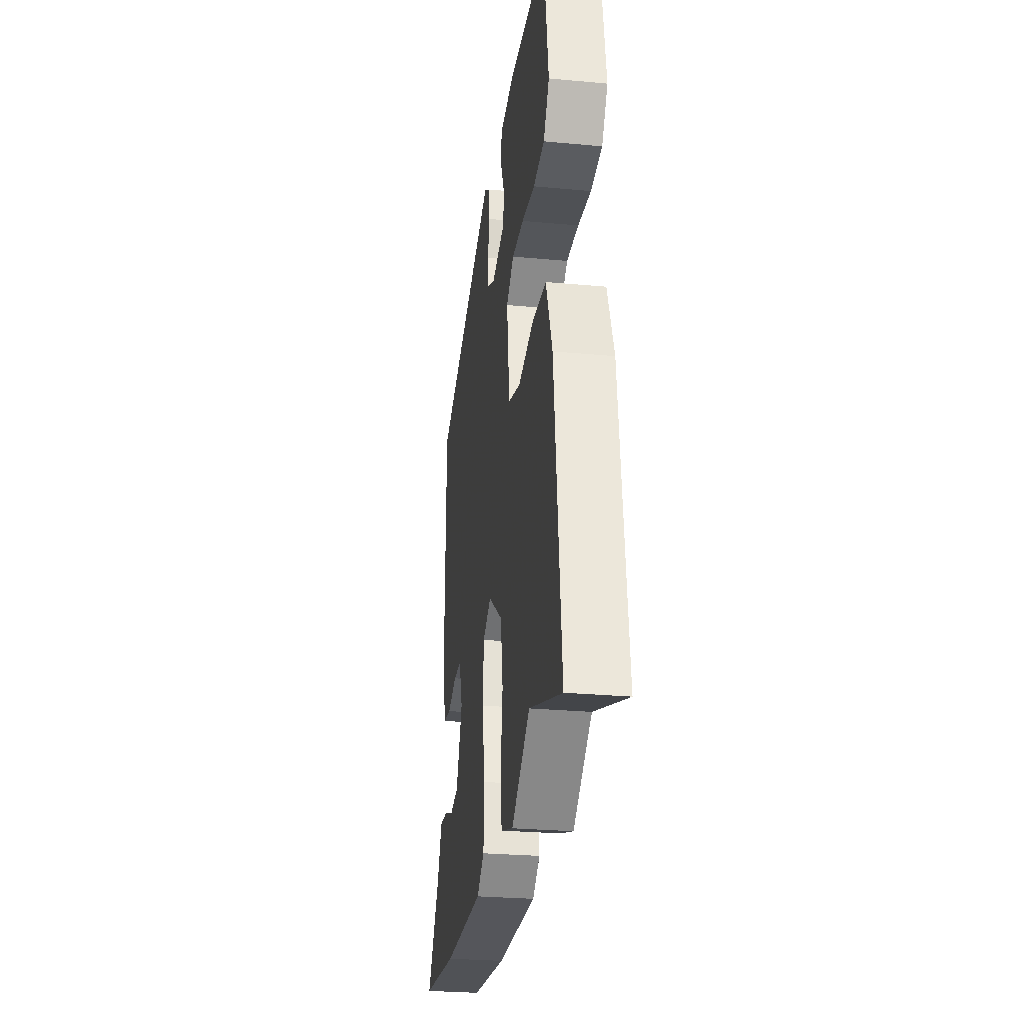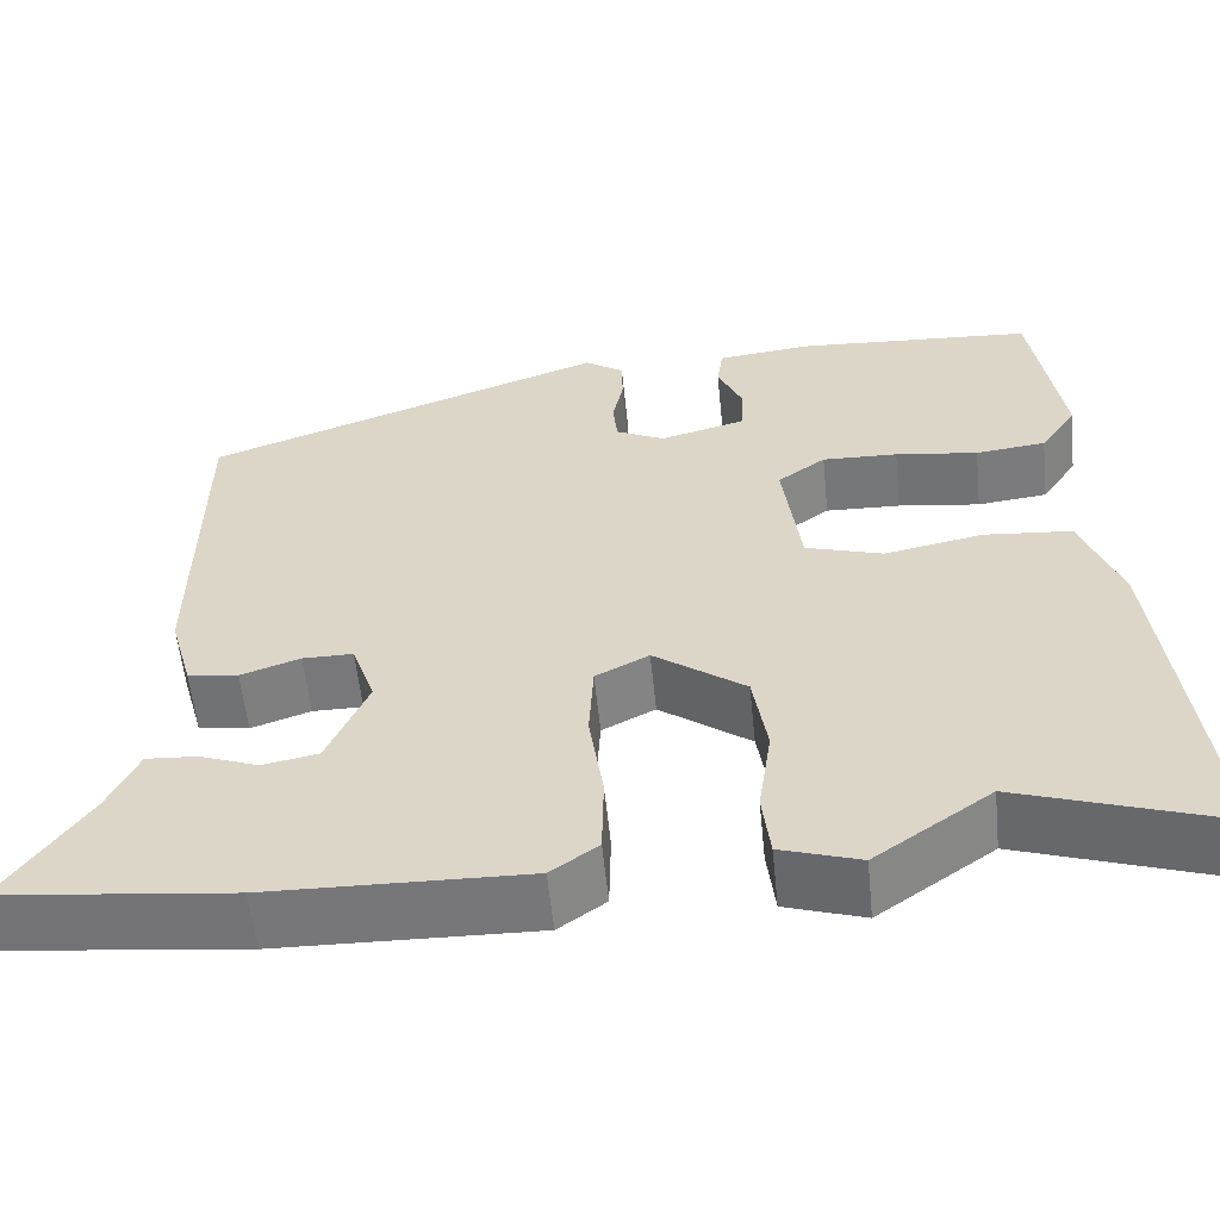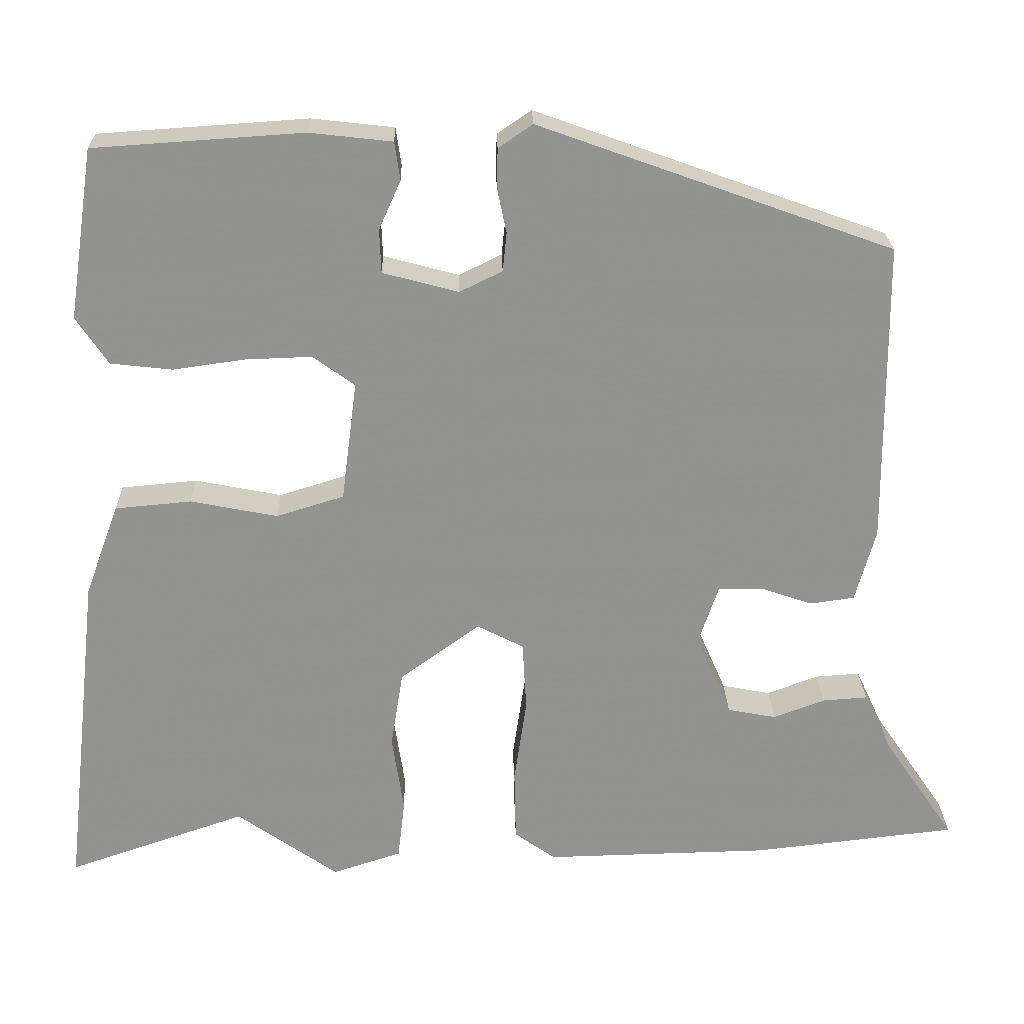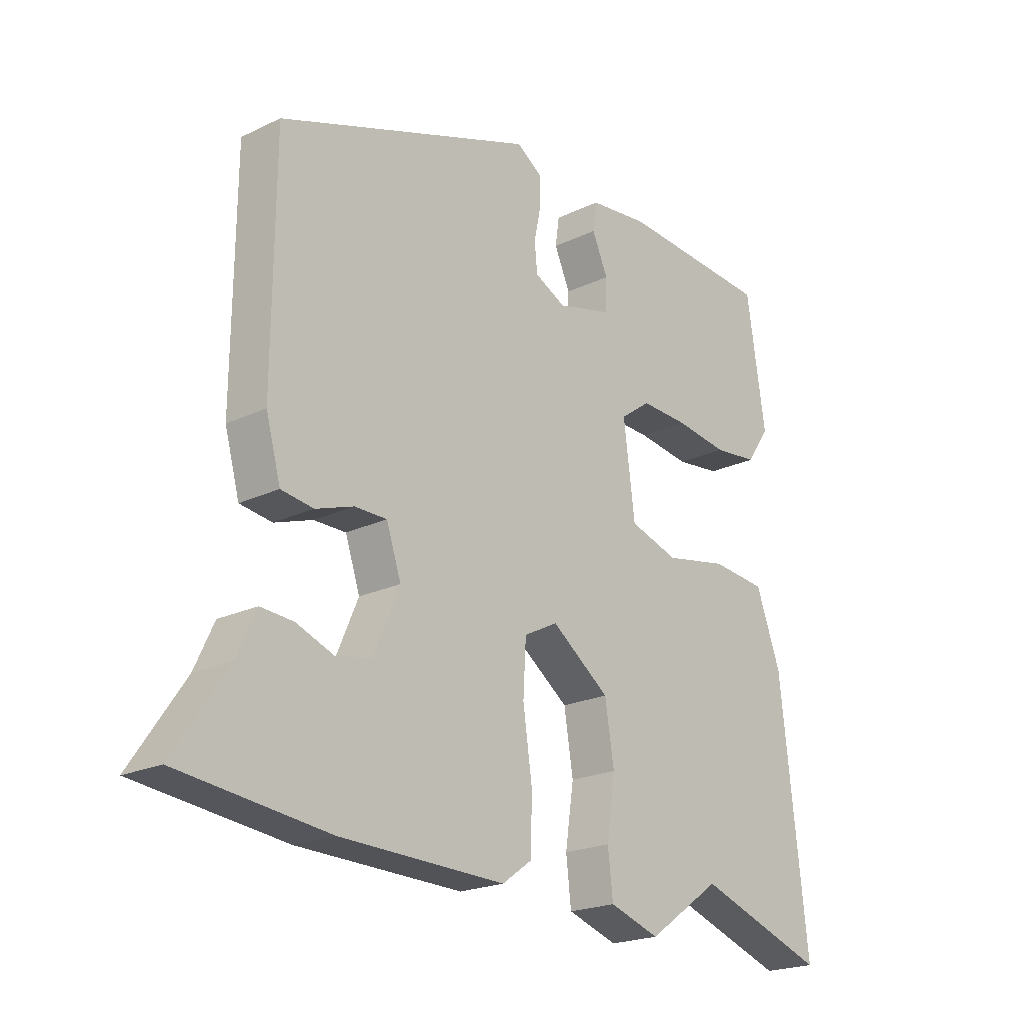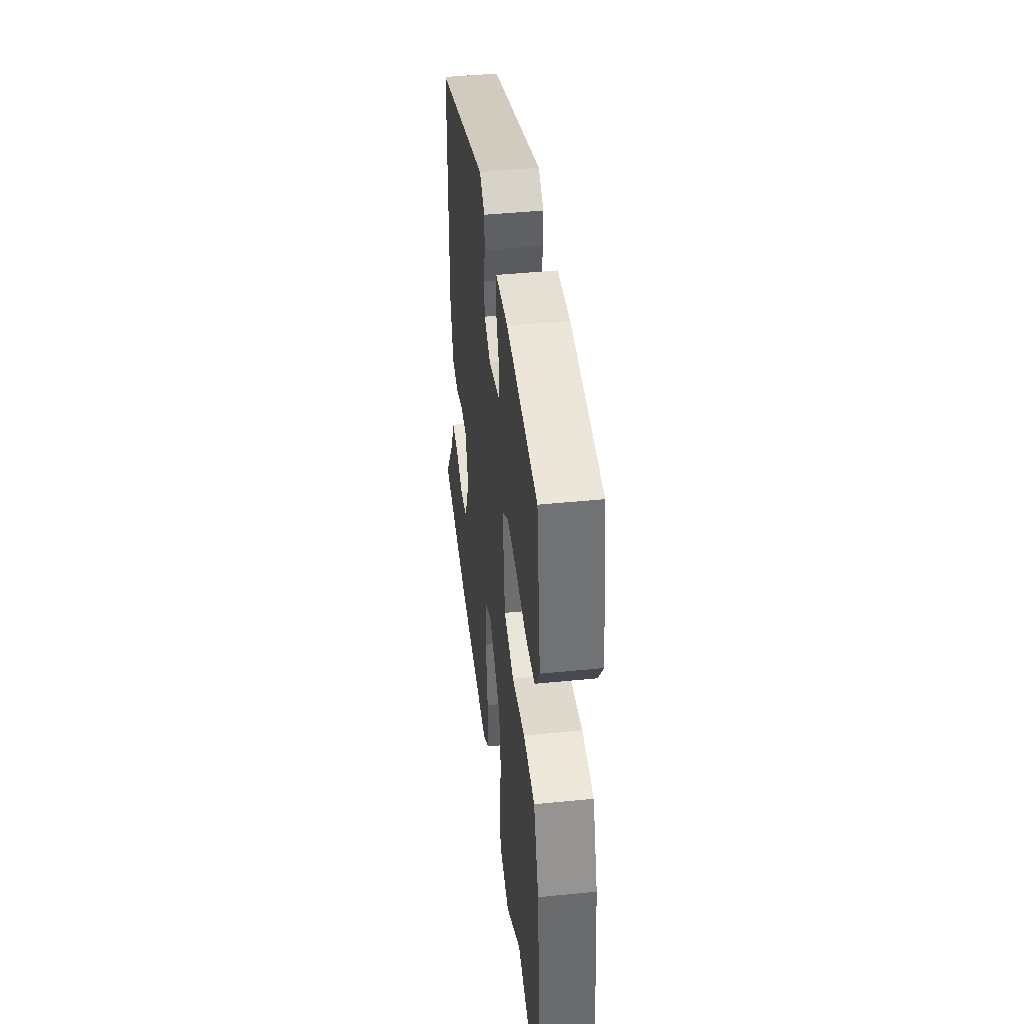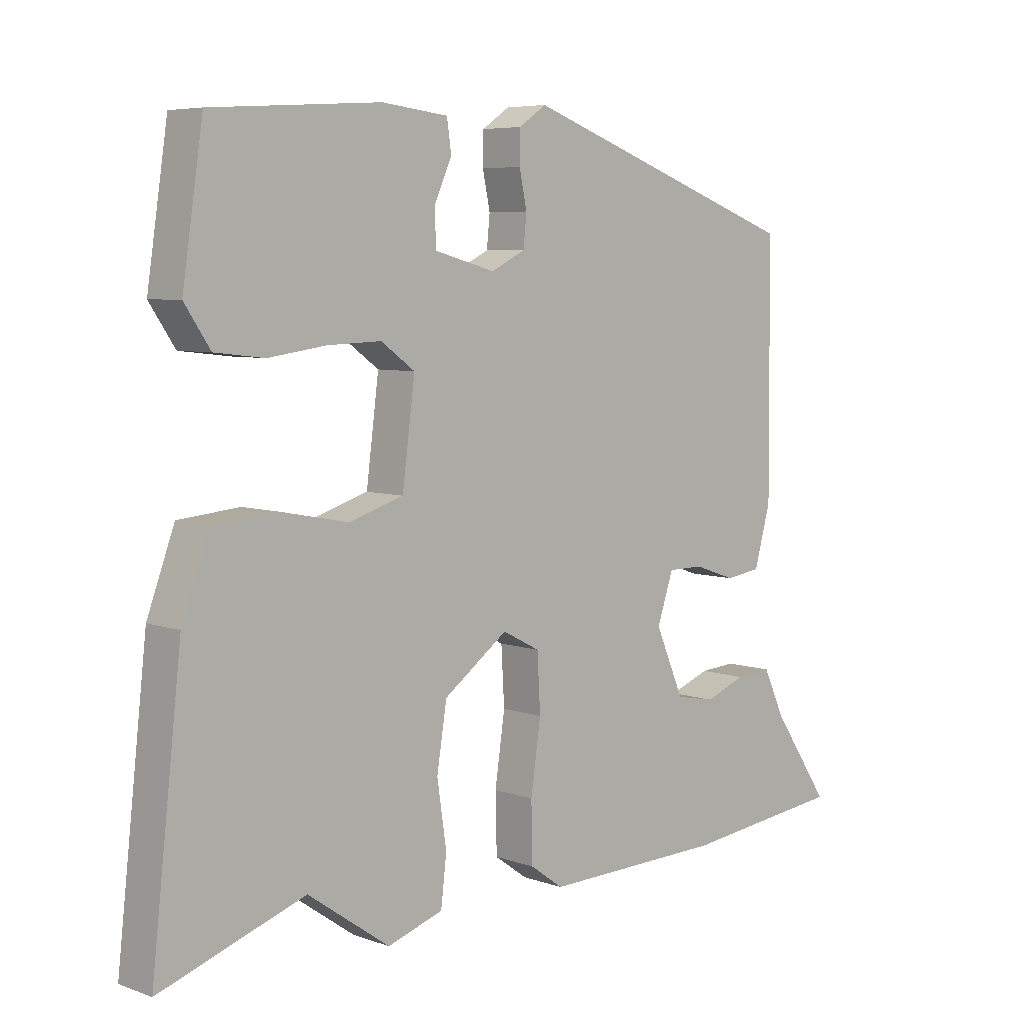
<metadata>
{"format":"obj","ext":"obj","renderer":"f3d","projection":"perspective","resolution":1024,"background":"white","views":[{"elev":-27.5,"azim":-98.1,"up":"+Z"},{"elev":-57.5,"azim":-174.2,"up":"+Z"},{"elev":23.6,"azim":-1.3,"up":"+Z"},{"elev":-21.2,"azim":130.6,"up":"+Z"},{"elev":43.6,"azim":-96.7,"up":"+Z"},{"elev":6.1,"azim":-43.5,"up":"+Z"}]}
</metadata>
<code>
v -0.492 0.07 0.499
v -0.223 0.07 0.517
v -0.117 0.07 0.505
v -0.11 0.07 0.456
v -0.138 0.07 0.393
v -0.136 0.07 0.337
v -0.039 0.07 0.311
v 0.016 0.07 0.338
v 0.021 0.07 0.388
v 0.009 0.07 0.445
v 0.01 0.07 0.496
v 0.054 0.07 0.526
v 0.508 0.07 0.363
v 0.511 0.07 -0.028
v 0.485 0.07 -0.122
v 0.428 0.07 -0.13
v 0.361 0.07 -0.107
v 0.304 0.07 -0.107
v 0.278 0.07 -0.184
v 0.324 0.07 -0.29
v 0.387 0.07 -0.302
v 0.453 0.07 -0.277
v 0.511 0.07 -0.273
v 0.545 0.07 -0.346
v 0.639 0.07 -0.484
v 0.377 0.07 -0.514
v 0.086 0.07 -0.521
v 0.033 0.07 -0.483
v 0.031 0.07 -0.39
v 0.047 0.07 -0.28
v 0.042 0.07 -0.19
v -0.018 0.07 -0.159
v -0.121 0.07 -0.234
v -0.137 0.07 -0.334
v -0.122 0.07 -0.435
v -0.131 0.07 -0.512
v -0.22 0.07 -0.541
v -0.351 0.07 -0.449
v -0.582 0.07 -0.528
v -0.534 0.07 -0.101
v -0.49 0.07 0.018
v -0.392 0.07 0.027
v -0.28 0.07 0.005
v -0.193 0.07 0.032
v -0.173 0.07 0.187
v -0.227 0.07 0.226
v -0.312 0.07 0.223
v -0.405 0.07 0.21
v -0.484 0.07 0.219
v -0.525 0.07 0.28
v -0.492 0 0.499
v -0.223 0 0.517
v -0.117 0 0.505
v -0.11 0 0.456
v -0.138 0 0.393
v -0.136 0 0.337
v -0.039 0 0.311
v 0.016 0 0.338
v 0.021 0 0.388
v 0.009 0 0.445
v 0.01 0 0.496
v 0.054 0 0.526
v 0.508 0 0.363
v 0.511 0 -0.028
v 0.485 0 -0.122
v 0.428 0 -0.13
v 0.361 0 -0.107
v 0.304 0 -0.107
v 0.278 0 -0.184
v 0.324 0 -0.29
v 0.387 0 -0.302
v 0.453 0 -0.277
v 0.511 0 -0.273
v 0.545 0 -0.346
v 0.639 0 -0.484
v 0.377 0 -0.514
v 0.086 0 -0.521
v 0.033 0 -0.483
v 0.031 0 -0.39
v 0.047 0 -0.28
v 0.042 0 -0.19
v -0.018 0 -0.159
v -0.121 0 -0.234
v -0.137 0 -0.334
v -0.122 0 -0.435
v -0.131 0 -0.512
v -0.22 0 -0.541
v -0.351 0 -0.449
v -0.582 0 -0.528
v -0.534 0 -0.101
v -0.49 0 0.018
v -0.392 0 0.027
v -0.28 0 0.005
v -0.193 0 0.032
v -0.173 0 0.187
v -0.227 0 0.226
v -0.312 0 0.223
v -0.405 0 0.21
v -0.484 0 0.219
v -0.525 0 0.28
f 3 4 5
f 2 3 5
f 1 2 5
f 50 1 5
f 49 50 5
f 48 49 5
f 47 48 5
f 46 47 5 6
f 45 46 6 7
f 44 45 7 8
f 41 42 43
f 40 41 43
f 39 40 43
f 38 39 43
f 38 43 44
f 37 38 44
f 36 37 44
f 35 36 44
f 34 35 44
f 33 34 44
f 32 33 44 8
f 28 29 30
f 27 28 30
f 26 27 30
f 25 26 30
f 24 25 30
f 21 22 23 24
f 20 21 24 30
f 19 20 30 31
f 15 16 17
f 14 15 17
f 13 14 17
f 12 13 17
f 11 12 17
f 10 11 17
f 9 10 17
f 9 17 18
f 19 31 32
f 18 19 32
f 9 18 32
f 8 9 32
f 55 54 53
f 55 53 52
f 55 52 51
f 55 51 100
f 55 100 99
f 55 99 98
f 55 98 97
f 56 55 97 96
f 57 56 96 95
f 58 57 95 94
f 93 92 91
f 93 91 90
f 93 90 89
f 93 89 88
f 94 93 88
f 94 88 87
f 94 87 86
f 94 86 85
f 94 85 84
f 94 84 83
f 58 94 83 82
f 80 79 78
f 80 78 77
f 80 77 76
f 80 76 75
f 80 75 74
f 74 73 72 71
f 80 74 71 70
f 81 80 70 69
f 67 66 65
f 67 65 64
f 67 64 63
f 67 63 62
f 67 62 61
f 67 61 60
f 67 60 59
f 68 67 59
f 82 81 69
f 82 69 68
f 82 68 59
f 82 59 58
f 1 51 52 2
f 2 52 53 3
f 3 53 54 4
f 4 54 55 5
f 5 55 56 6
f 6 56 57 7
f 7 57 58 8
f 8 58 59 9
f 9 59 60 10
f 10 60 61 11
f 11 61 62 12
f 12 62 63 13
f 13 63 64 14
f 14 64 65 15
f 15 65 66 16
f 16 66 67 17
f 17 67 68 18
f 18 68 69 19
f 19 69 70 20
f 20 70 71 21
f 21 71 72 22
f 22 72 73 23
f 23 73 74 24
f 24 74 75 25
f 25 75 76 26
f 26 76 77 27
f 27 77 78 28
f 28 78 79 29
f 29 79 80 30
f 30 80 81 31
f 31 81 82 32
f 32 82 83 33
f 33 83 84 34
f 34 84 85 35
f 35 85 86 36
f 36 86 87 37
f 37 87 88 38
f 38 88 89 39
f 39 89 90 40
f 40 90 91 41
f 41 91 92 42
f 42 92 93 43
f 43 93 94 44
f 44 94 95 45
f 45 95 96 46
f 46 96 97 47
f 47 97 98 48
f 48 98 99 49
f 49 99 100 50
f 50 100 51 1

</code>
